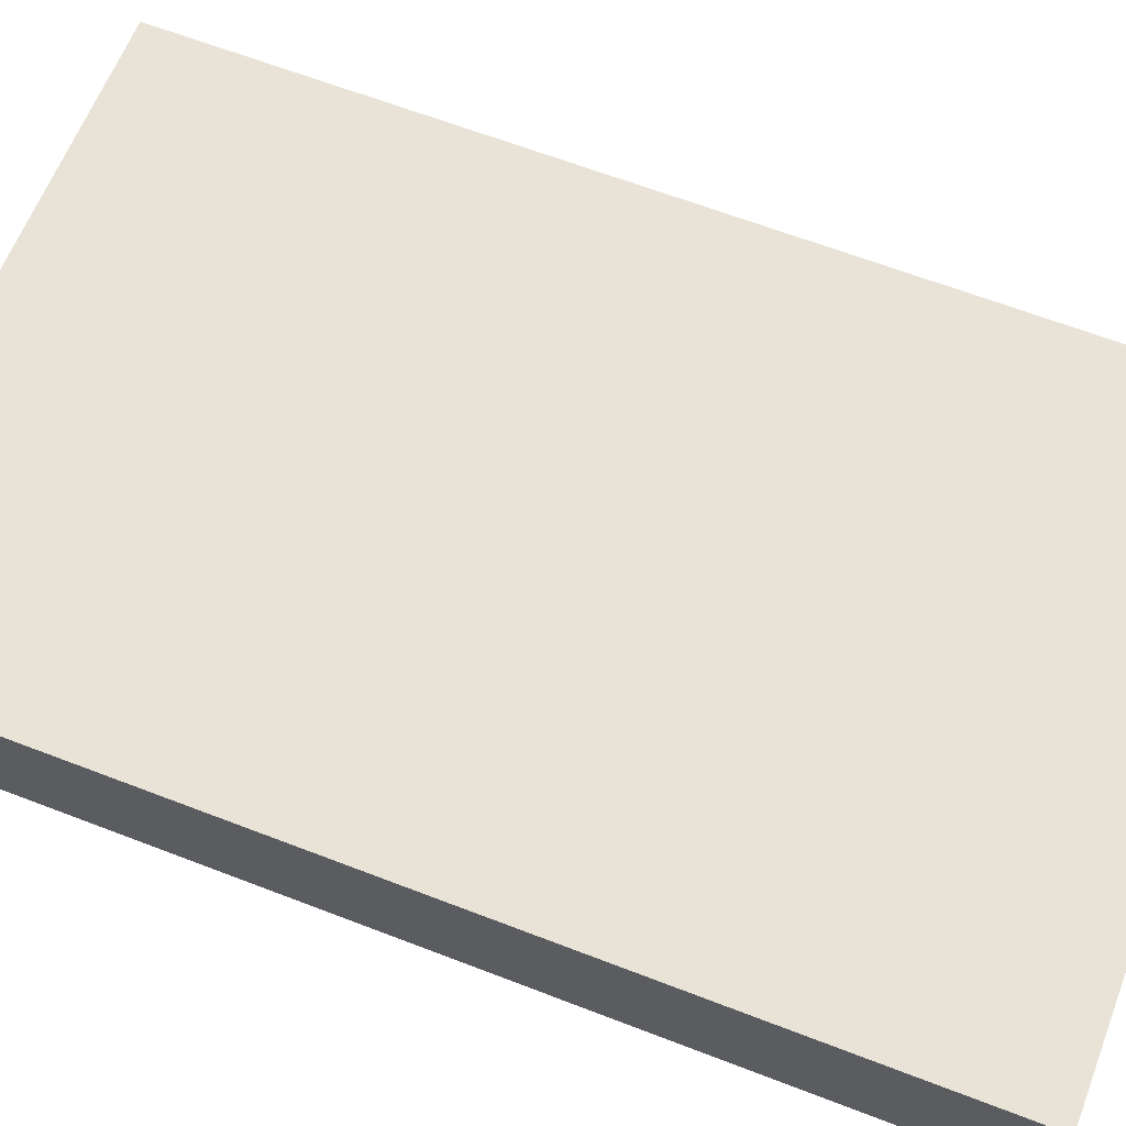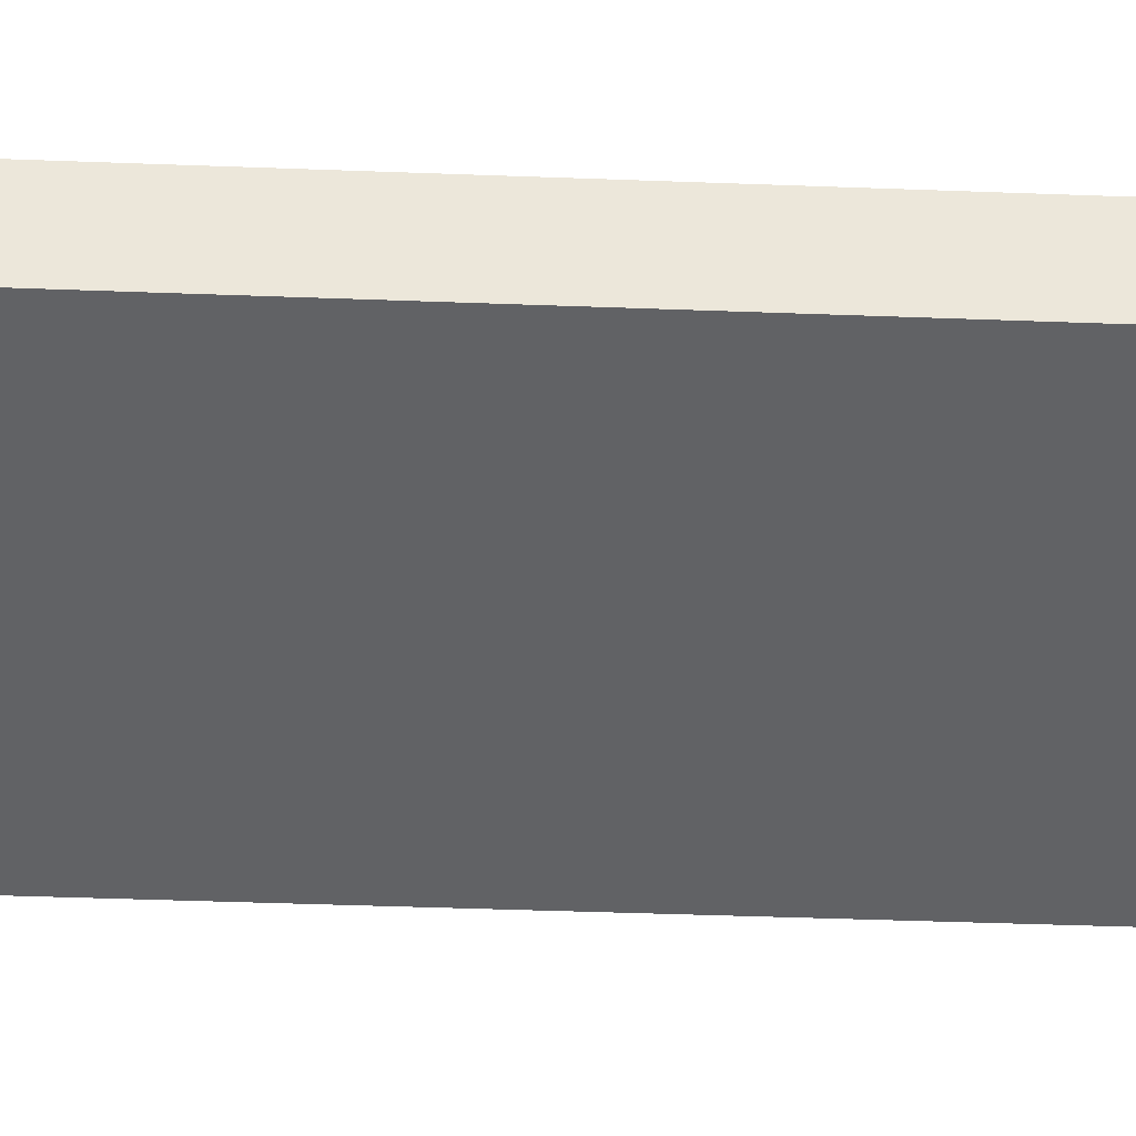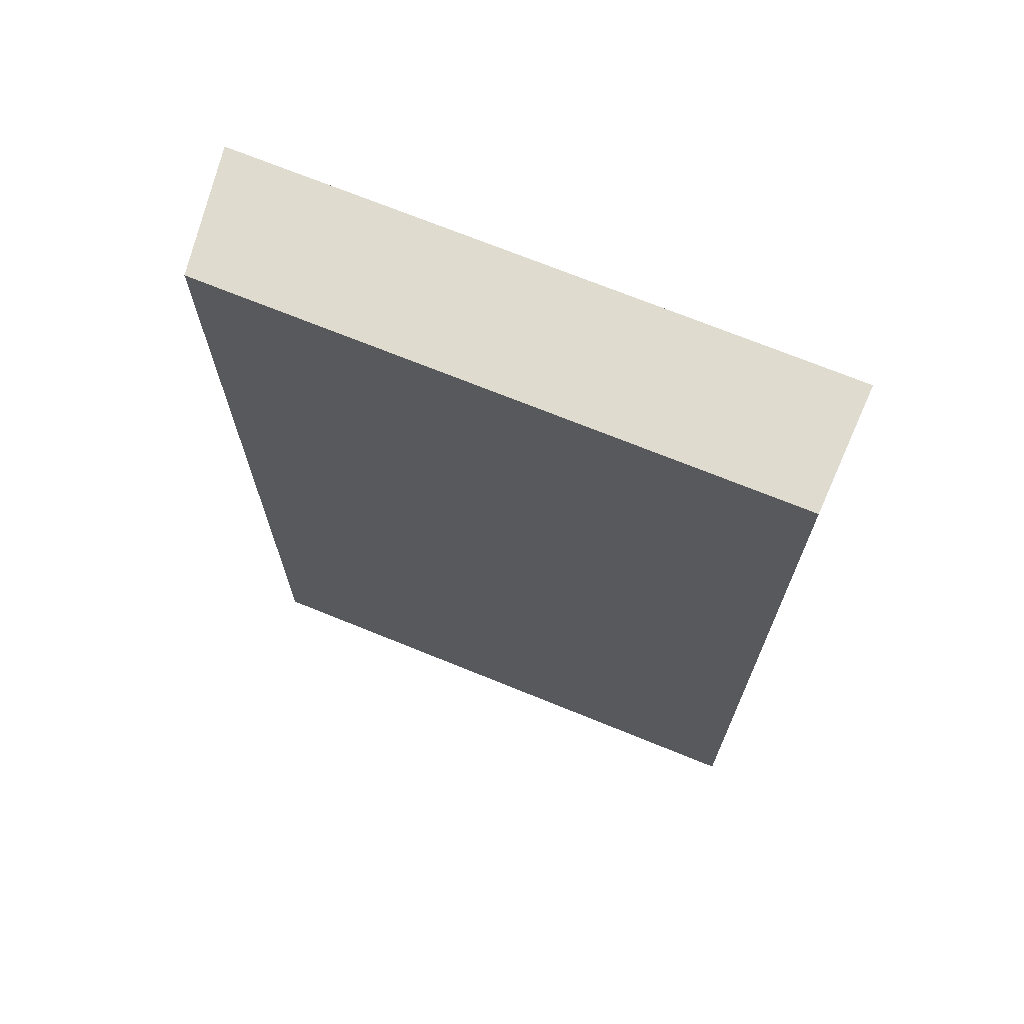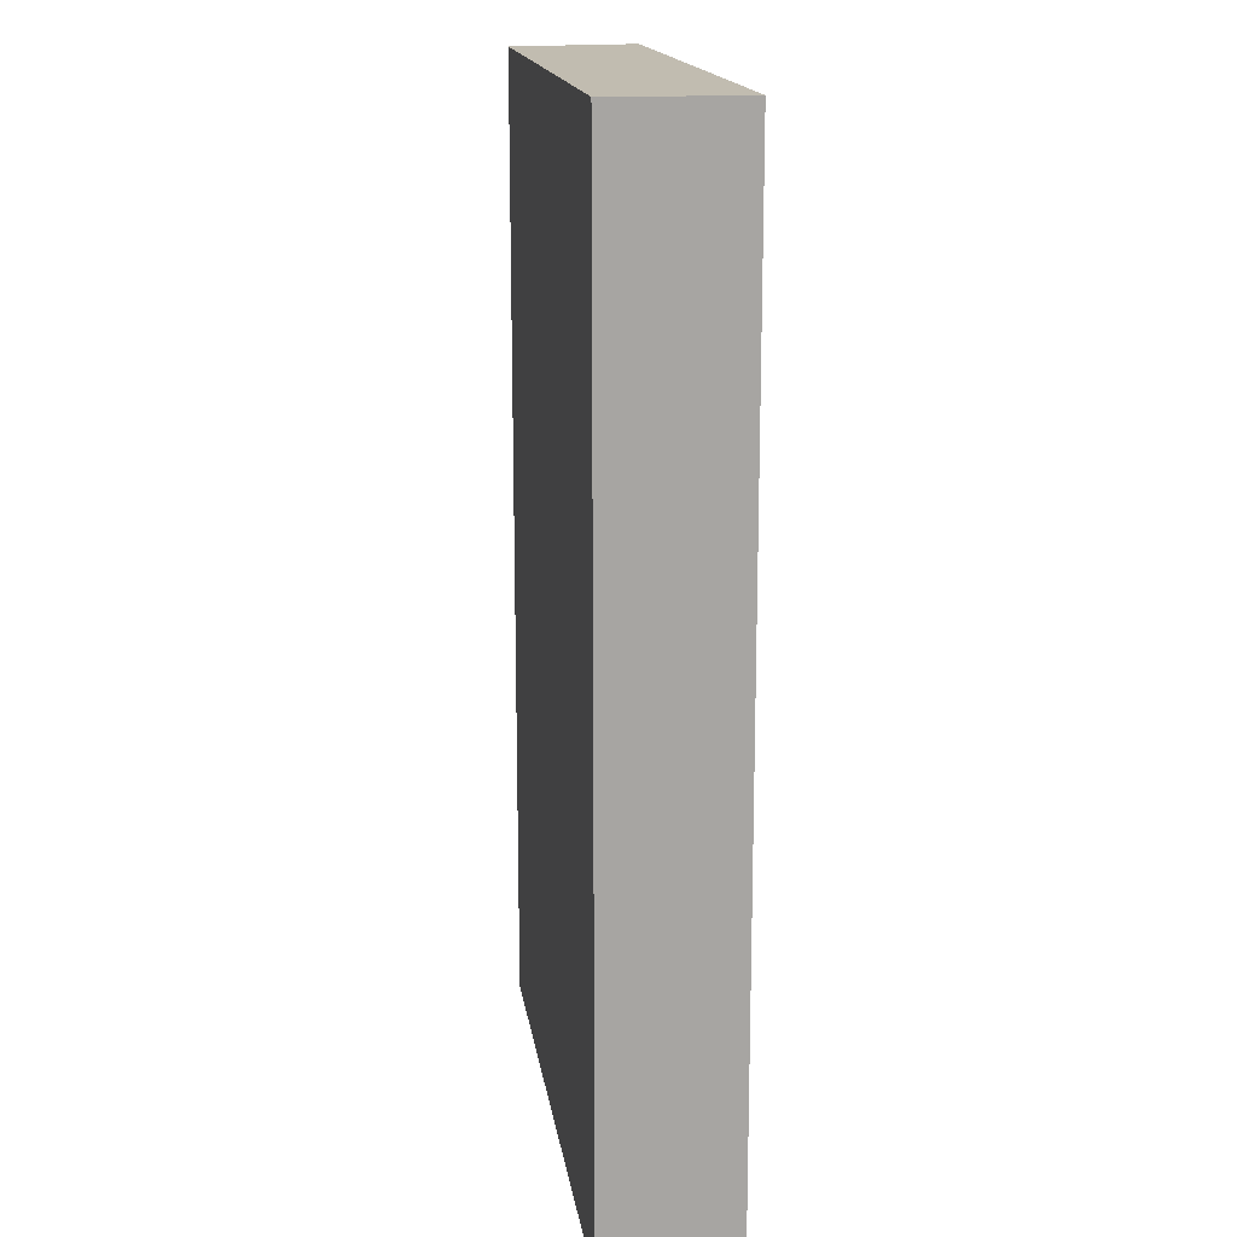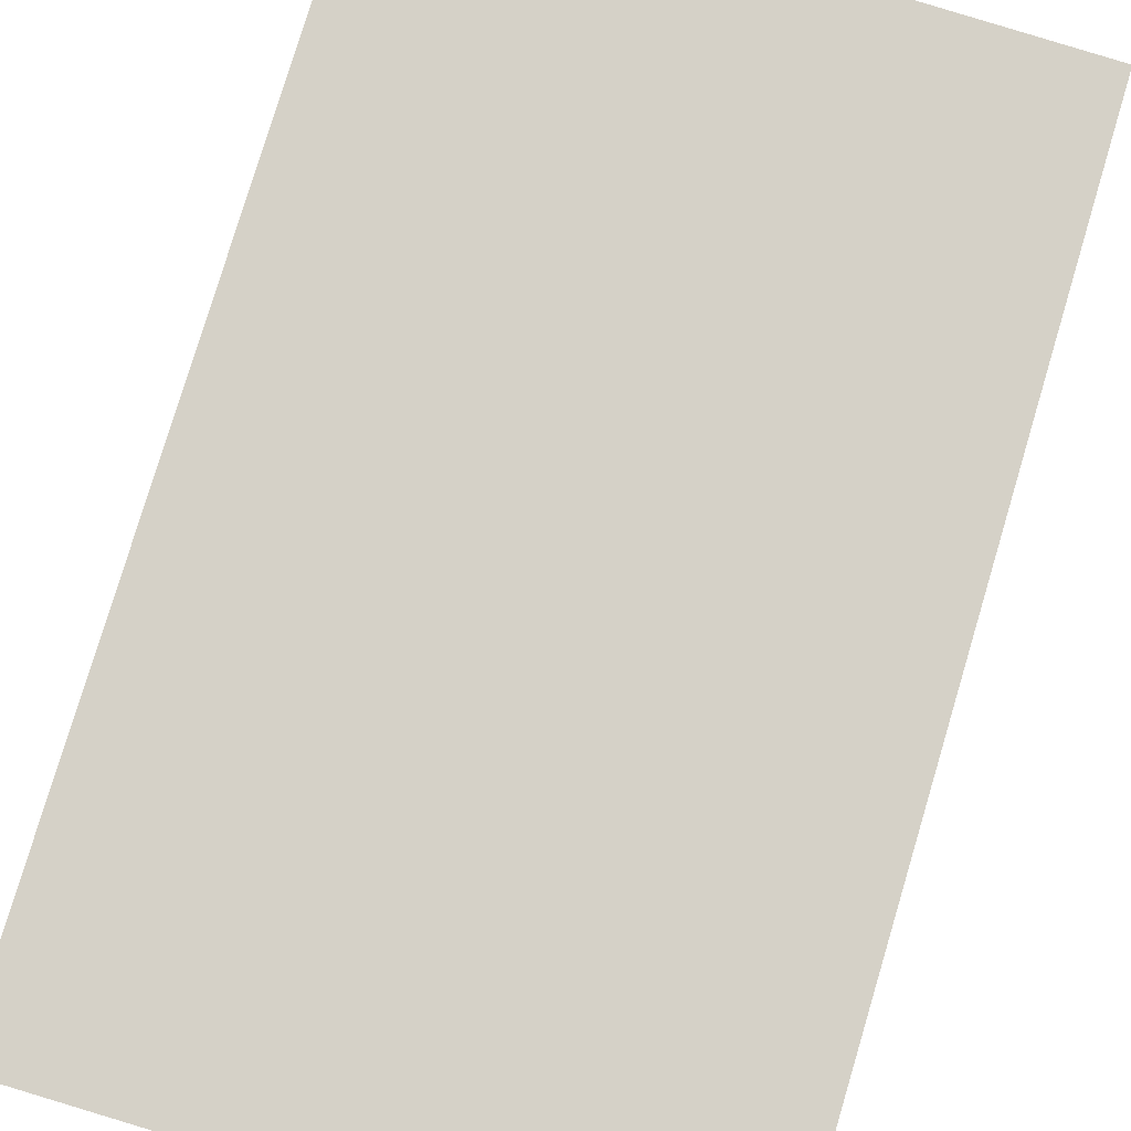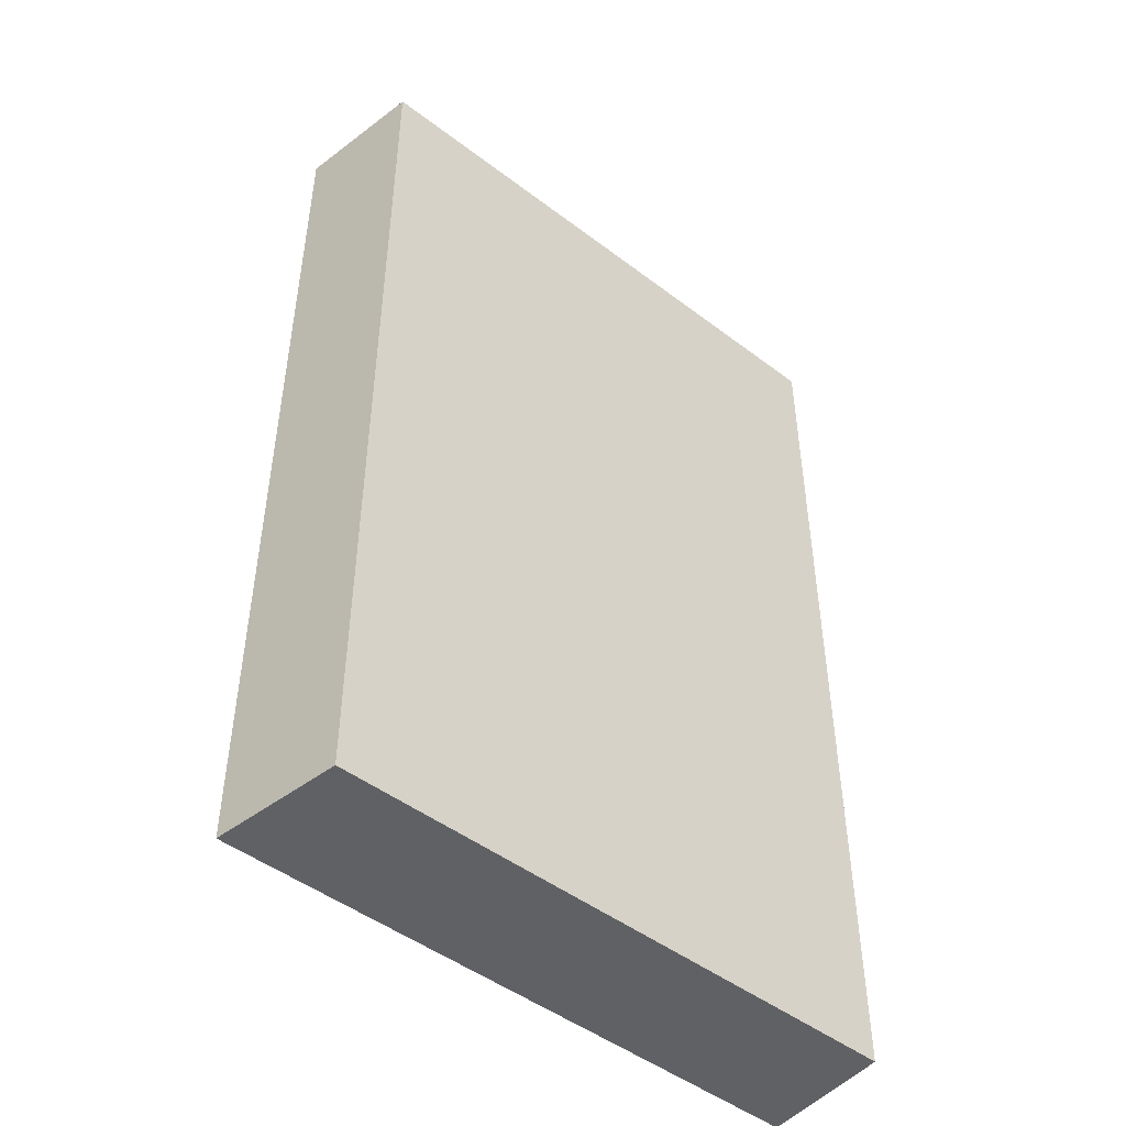
<metadata>
{"format":"obj","ext":"obj","renderer":"f3d","projection":"perspective","resolution":1024,"background":"white","views":[{"elev":64.6,"azim":-68.8,"up":"+Z"},{"elev":-52.5,"azim":87.8,"up":"+Z"},{"elev":70.5,"azim":-155.9,"up":"+Y"},{"elev":16.5,"azim":-96.4,"up":"+Y"},{"elev":79.7,"azim":16.7,"up":"+Z"},{"elev":-47.9,"azim":141.5,"up":"+Y"}]}
</metadata>
<code>
o door1_Cube.005
v -0.235 0.07733 0.01728
v -0.235 0.9899 0.01728
v -0.235 0.07733 -0.1028
v -0.235 0.9899 -0.1028
v 0.3381 0.07733 -0.001304
v 0.3381 0.9899 -0.001304
v 0.3143 0.07733 -0.1214
v 0.3143 0.9899 -0.1214
f 1 2 4 3
f 3 4 8 7
f 7 8 6 5
f 5 6 2 1
f 3 7 5 1
f 8 4 2 6

</code>
